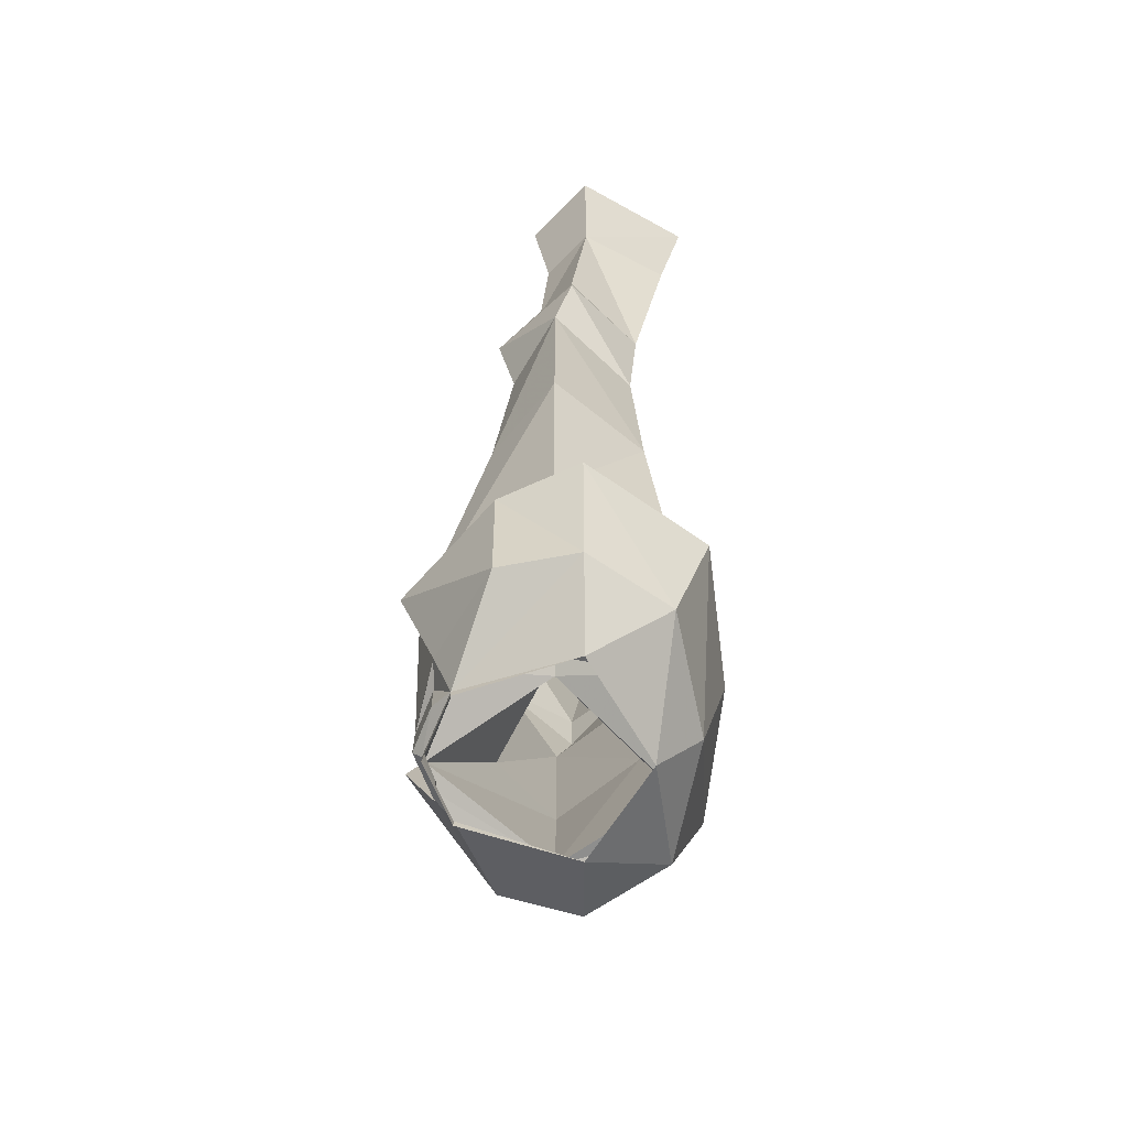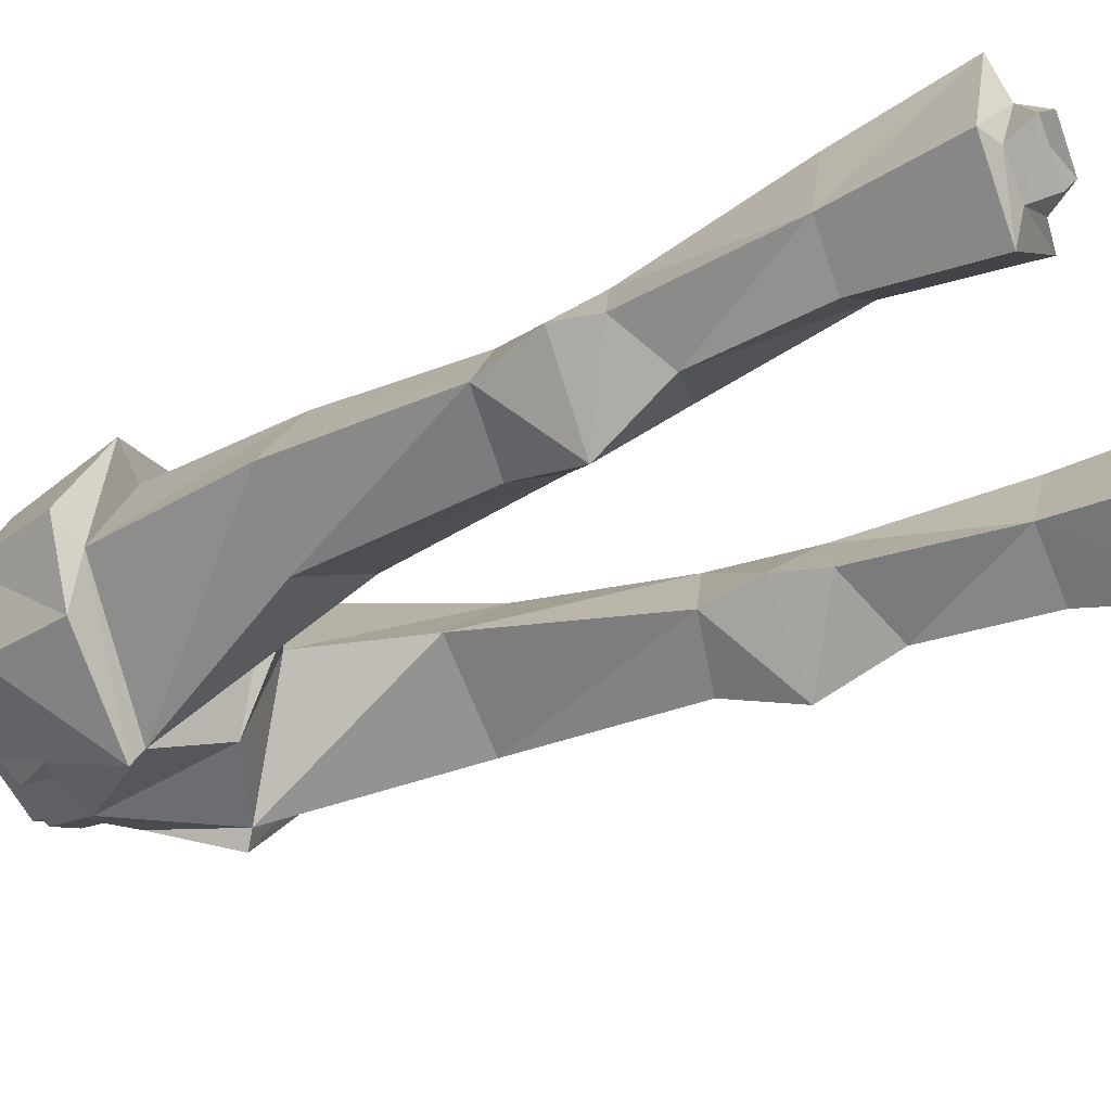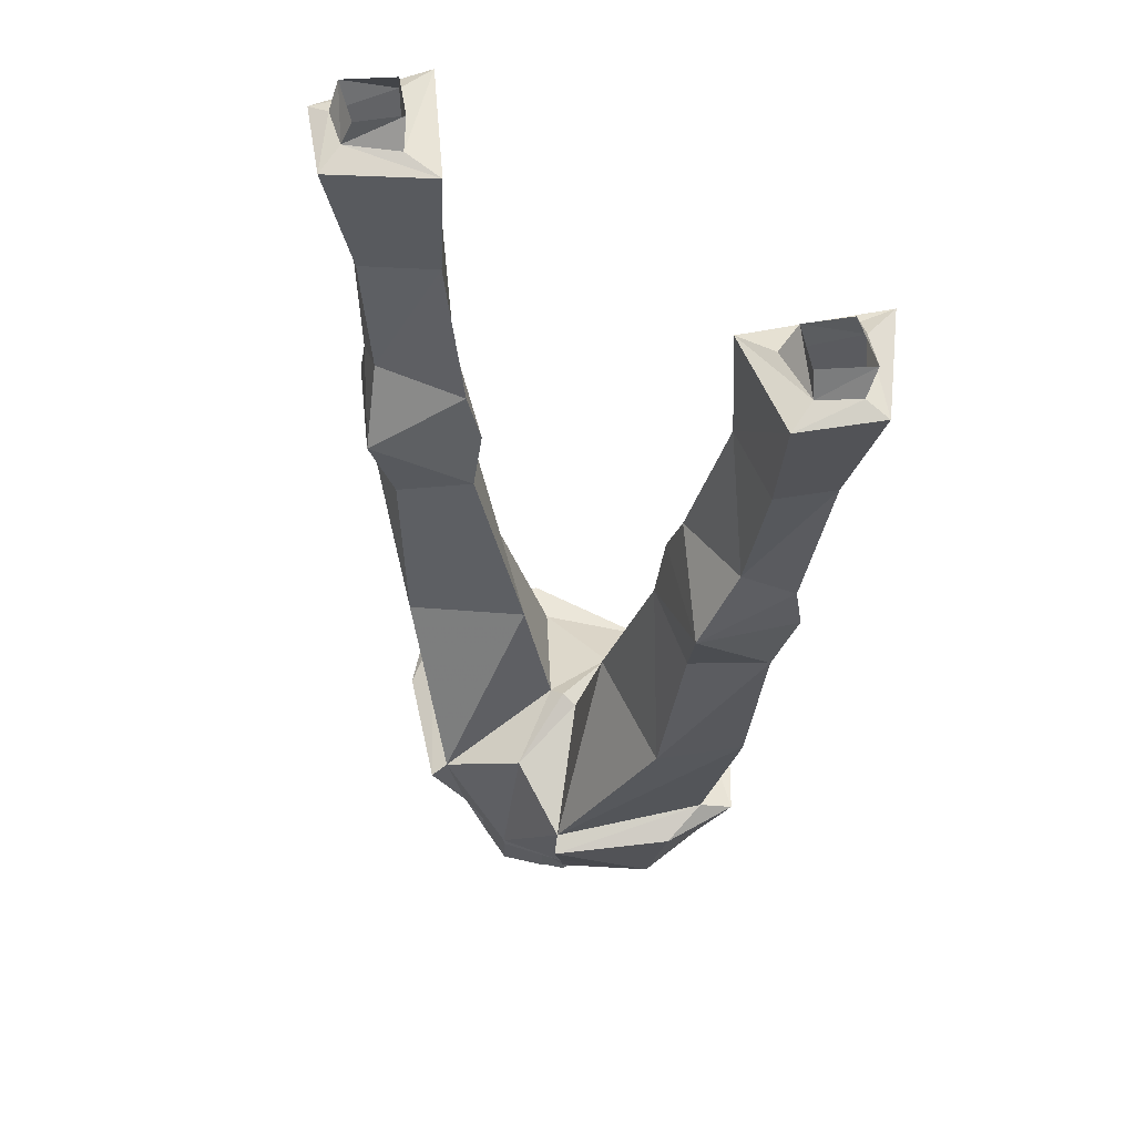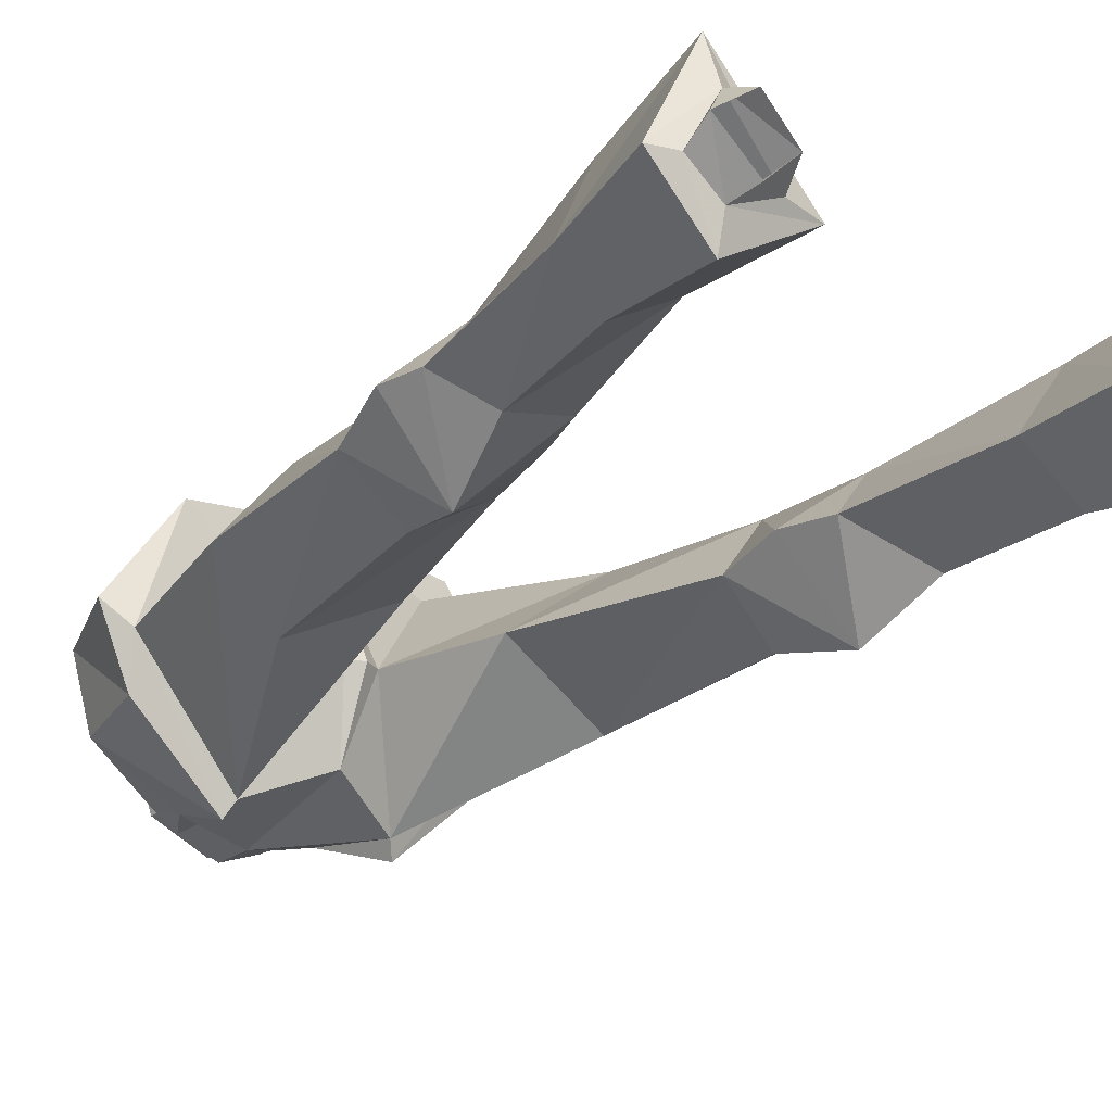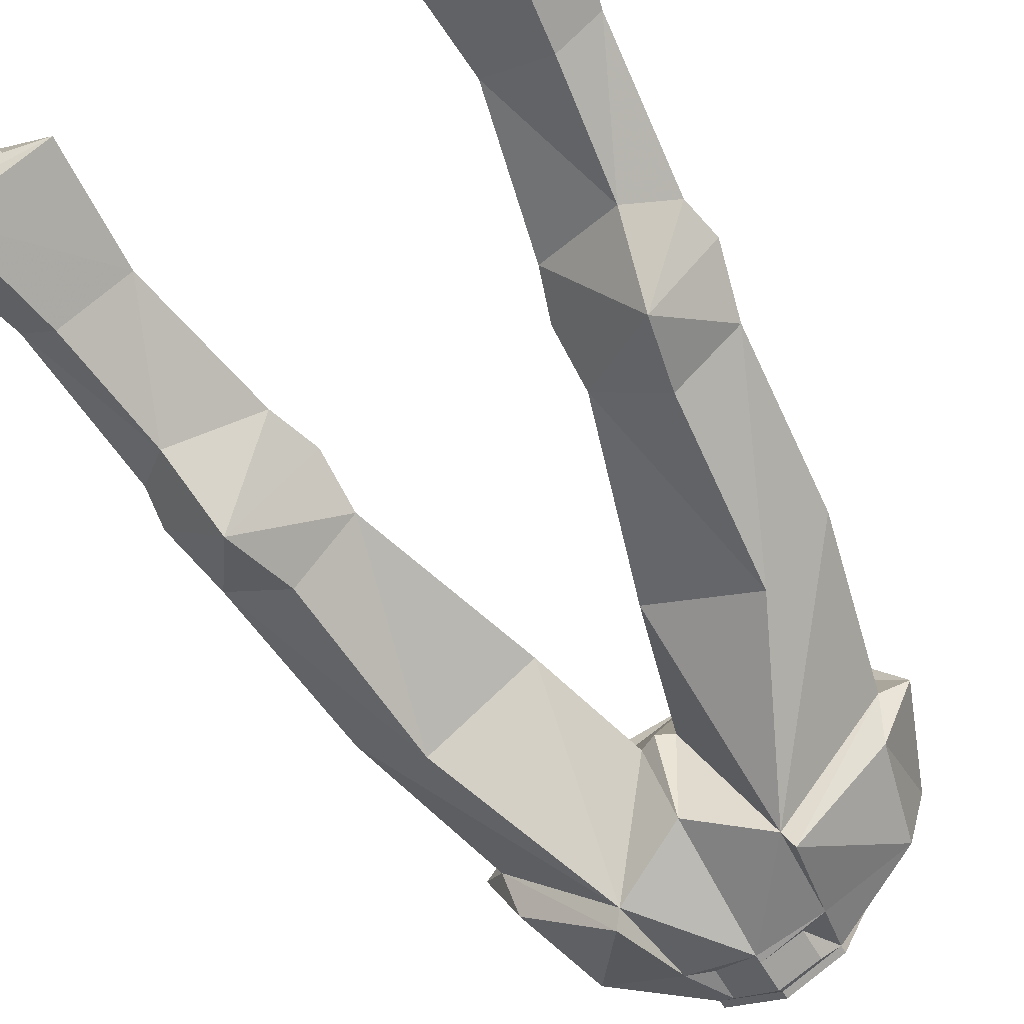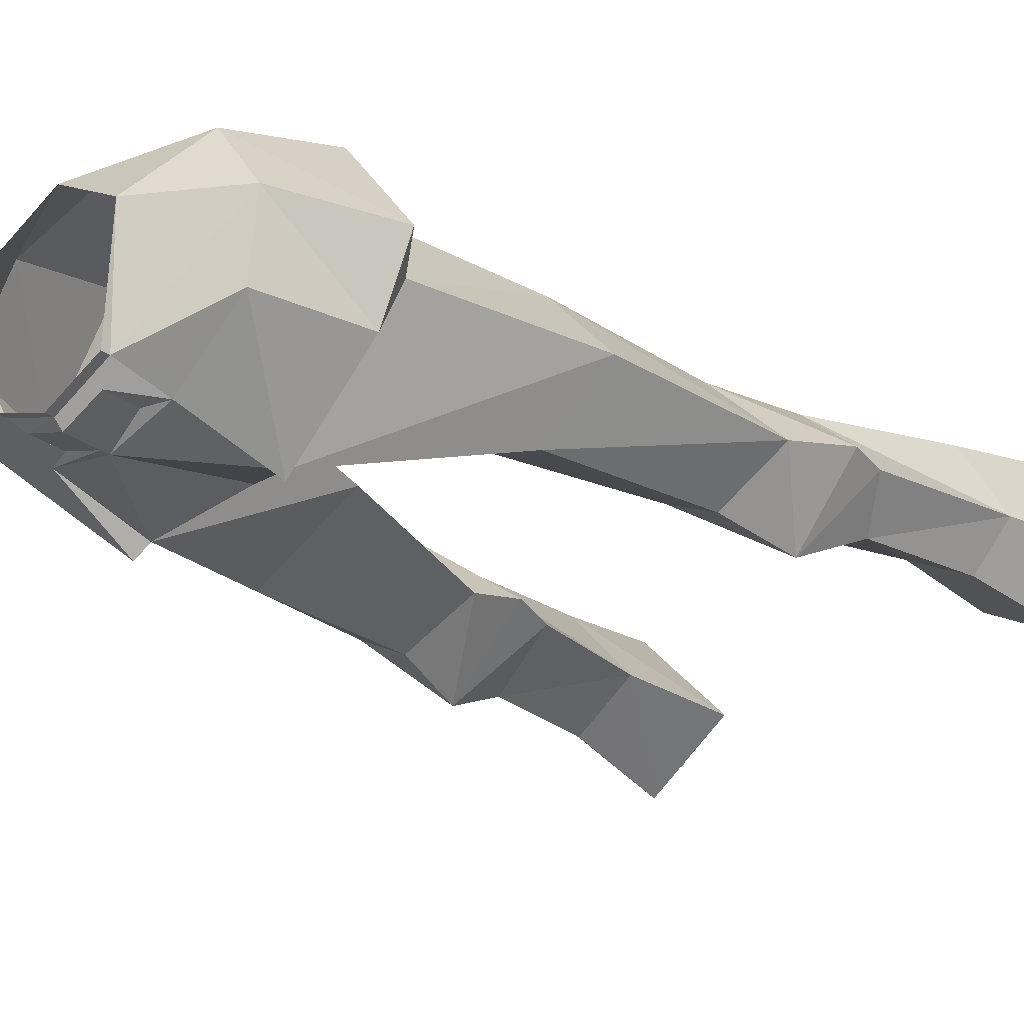
<metadata>
{"format":"obj","ext":"obj","renderer":"f3d","projection":"perspective","resolution":1024,"background":"white","views":[{"elev":-69.8,"azim":-89.9,"up":"+Y"},{"elev":-31.4,"azim":117.3,"up":"+Z"},{"elev":56.8,"azim":-144.7,"up":"+Y"},{"elev":-24.4,"azim":140.9,"up":"+Z"},{"elev":-62.4,"azim":-150.0,"up":"+Z"},{"elev":-30.2,"azim":43.8,"up":"+Z"}]}
</metadata>
<code>
v -0.1406 -1.023 -0.08594
v -0.1641 -0.9297 -0.08594
v -0.07812 -0.9297 -0.1641
v -0.0625 -1.016 -0.1328
v -0.05469 -1.062 -0.1172
v -0.1562 -1.031 -0.01562
v -0.1953 -0.9297 -0.01562
v -0.1719 -0.9141 -0.03906
v -0.07031 -0.9219 -0.1484
v 0 -1.016 -0.1484
v 0 -1.023 -0.1484
v -0.03906 -1.023 -0.1328
v -0.03906 -1.055 -0.1328
v 0 -1.062 -0.1406
v 0 -1.07 -0.1406
v -0.05469 -1.07 -0.1172
v -0.09375 -1.086 -0.01562
v -0.1094 -1.031 0.05469
v -0.125 -0.9297 0.08594
v -0.1016 -0.9297 0.0625
v -0.1484 -0.75 0.03906
v -0.2109 -0.75 -0.03906
v -0.1484 -0.7578 -0.09375
v -0.04688 -0.75 -0.03906
v -0.01562 -0.8672 -0.03906
v 0 -0.8906 -0.1172
v 0.07031 -0.9219 -0.1484
v 0.0625 -1.016 -0.1328
v 0.03906 -1.023 -0.1328
v 0 -1.055 -0.1484
v 0.05469 -1.062 -0.1172
v 0.05469 -1.07 -0.1172
v 0.1406 -1.023 -0.08594
v 0.07812 -0.9297 -0.1641
v 0.1641 -0.9297 -0.08594
v 0.1562 -1.031 -0.01562
v 0.1719 -0.9141 -0.03906
v 0.1953 -0.9297 -0.01562
v 0.1094 -1.031 0.05469
v 0.07812 -1.086 -0.01562
v 0.01562 -0.8672 -0.03906
v 0.04688 -0.75 -0.03906
v 0.1484 -0.7578 -0.09375
v 0.2109 -0.75 -0.03906
v 0.1484 -0.75 0.03906
v 0.09375 -0.9297 0.0625
v 0.125 -0.9297 0.08594
v 0 -1.031 0.07812
v 0 -1.078 0.03906
v 0 -0.8984 0.03906
v 0 -0.9297 0.1016
v 0.1641 -0.5938 0.03125
v 0.1016 -0.5703 -0.03906
v 0.1641 -0.5859 -0.07812
v 0.2266 -0.5781 -0.03906
v 0.2422 -0.5156 -0.02344
v 0.1797 -0.5 0.03906
v 0.1016 -0.5156 -0.02344
v 0.1797 -0.5156 -0.09375
v 0.2344 -0.4766 -0.02344
v 0.25 -0.3281 -0.007812
v 0.2109 -0.3359 0.07031
v 0.1484 -0.3281 -0.007812
v 0.1172 -0.4688 -0.02344
v 0.1953 -0.4453 -0.05469
v 0.2109 -0.3281 -0.04688
v 0.2812 -0.2109 -0.007812
v 0.2266 -0.2188 0.09375
v 0.1406 -0.2109 -0.007812
v 0.2266 -0.2109 -0.0625
v 0 -0.8594 -0.03906
v -0.1641 -0.5938 0.03125
v -0.2266 -0.5781 -0.03906
v -0.1641 -0.5859 -0.07812
v -0.1016 -0.5703 -0.03906
v -0.1016 -0.5156 -0.02344
v -0.1797 -0.5 0.03906
v -0.2422 -0.5156 -0.02344
v -0.1797 -0.5156 -0.09375
v -0.1172 -0.4688 -0.02344
v -0.1484 -0.3281 -0.007812
v -0.2109 -0.3359 0.07031
v -0.25 -0.3281 -0.007812
v -0.2344 -0.4766 -0.02344
v -0.1953 -0.4453 -0.05469
v -0.2109 -0.3281 -0.04688
v -0.2266 -0.2109 -0.0625
v -0.1406 -0.2109 -0.007812
v -0.2266 -0.2188 0.09375
v -0.2812 -0.2109 -0.007812
v 0.03906 -1.055 -0.1328
v -0.2266 -0.2031 -0.03125
v -0.1875 -0.1797 0.007812
v -0.1797 -0.2031 -0.007812
v -0.2578 -0.2031 -0.007812
v -0.2578 -0.1797 0.007812
v -0.2188 -0.1797 -0.02344
v -0.2266 -0.2031 0.04688
v -0.2188 -0.1797 0.03906
v 0.2266 -0.2031 -0.03125
v 0.1797 -0.2031 -0.007812
v 0.1875 -0.1797 0.007812
v 0.2188 -0.1797 -0.02344
v 0.2578 -0.1797 0.007812
v 0.2578 -0.2031 -0.007812
v 0.2266 -0.2031 0.04688
v 0.2188 -0.1797 0.03906
f 1 2 3
f 1 3 4
f 1 4 5
f 1 5 6
f 1 6 2
f 2 6 7
f 5 16 17
f 5 17 6
f 6 17 18
f 6 18 7
f 7 18 19
f 8 20 21
f 8 21 22
f 8 22 9
f 9 22 23
f 33 34 35
f 33 35 36
f 33 36 31
f 33 31 28
f 33 28 34
f 35 38 36
f 36 38 39
f 36 39 40
f 36 40 31
f 31 40 32
f 27 43 44
f 27 44 37
f 37 44 45
f 37 45 46
f 38 47 39
f 39 47 48
f 39 48 49
f 39 49 40
f 47 51 48
f 48 51 19
f 48 19 18
f 48 18 49
f 49 18 17
f 43 55 44
f 44 55 45
f 21 73 22
f 22 73 23
f 2 7 8
f 2 8 3
f 3 8 9
f 3 9 4
f 7 19 20
f 7 20 8
f 34 28 27
f 34 27 37
f 34 37 35
f 35 37 38
f 37 46 47
f 37 47 38
f 46 51 47
f 51 20 19
f 4 9 10
f 9 23 24
f 9 24 25
f 9 25 26
f 9 26 10
f 10 26 27
f 10 27 28
f 26 41 27
f 27 41 42
f 27 42 43
f 46 50 51
f 41 46 45
f 41 45 42
f 42 45 52
f 42 52 53
f 42 53 43
f 43 53 54
f 43 54 55
f 45 55 52
f 52 55 56
f 52 56 57
f 52 57 58
f 52 58 53
f 53 58 59
f 53 59 54
f 54 59 55
f 55 59 56
f 56 59 60
f 56 60 57
f 57 60 61
f 57 61 62
f 57 62 63
f 57 63 64
f 57 64 58
f 58 64 59
f 59 64 65
f 59 65 60
f 60 65 61
f 61 65 66
f 61 66 67
f 61 67 68
f 61 68 62
f 62 68 69
f 62 69 63
f 63 69 70
f 63 70 66
f 63 66 65
f 63 65 64
f 71 41 26
f 71 26 25
f 71 25 50
f 71 50 41
f 41 50 46
f 20 51 50
f 20 50 25
f 20 25 21
f 21 25 24
f 21 24 72
f 21 72 73
f 23 73 74
f 23 74 75
f 23 75 24
f 24 75 72
f 72 75 76
f 72 76 77
f 72 77 78
f 72 78 73
f 73 78 79
f 73 79 74
f 74 79 75
f 75 79 76
f 76 79 80
f 76 80 77
f 77 80 81
f 77 81 82
f 77 82 83
f 77 83 84
f 77 84 78
f 78 84 79
f 79 84 85
f 79 85 80
f 80 85 81
f 81 85 86
f 81 86 87
f 81 87 88
f 81 88 82
f 82 88 89
f 82 89 83
f 83 89 90
f 83 90 86
f 83 86 85
f 83 85 84
f 92 94 88
f 92 88 87
f 92 87 95
f 98 95 90
f 98 90 89
f 98 89 94
f 95 87 90
f 90 87 86
f 94 89 88
f 100 105 70
f 100 70 69
f 100 69 101
f 101 69 68
f 101 68 106
f 105 106 67
f 105 67 70
f 70 67 66
f 106 68 67
f 4 10 11
f 4 11 12
f 10 28 29
f 10 29 11
f 4 12 5
f 5 12 13
f 5 13 14
f 13 30 14
f 14 30 31
f 91 29 28
f 91 28 31
f 91 31 30
f 5 14 15
f 5 15 16
f 14 31 32
f 14 32 15
f 11 29 30
f 11 30 12
f 12 30 13
f 91 30 29
f 92 93 94
f 92 95 96
f 92 96 97
f 92 97 93
f 98 96 95
f 98 94 93
f 98 93 99
f 98 99 96
f 100 101 102
f 100 102 103
f 100 103 104
f 100 104 105
f 101 106 102
f 102 106 107
f 107 106 104
f 104 106 105

</code>
